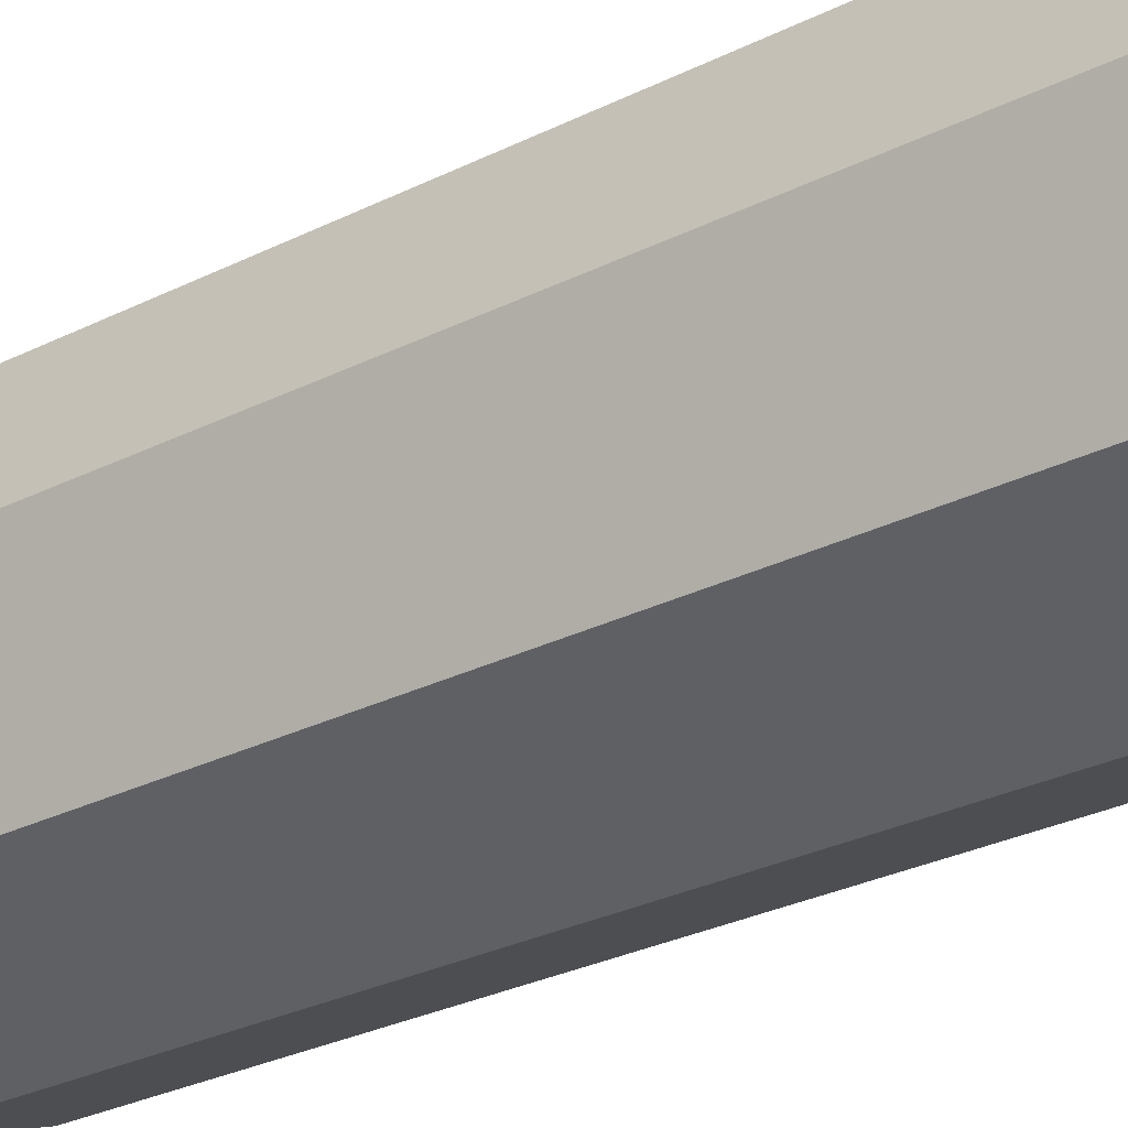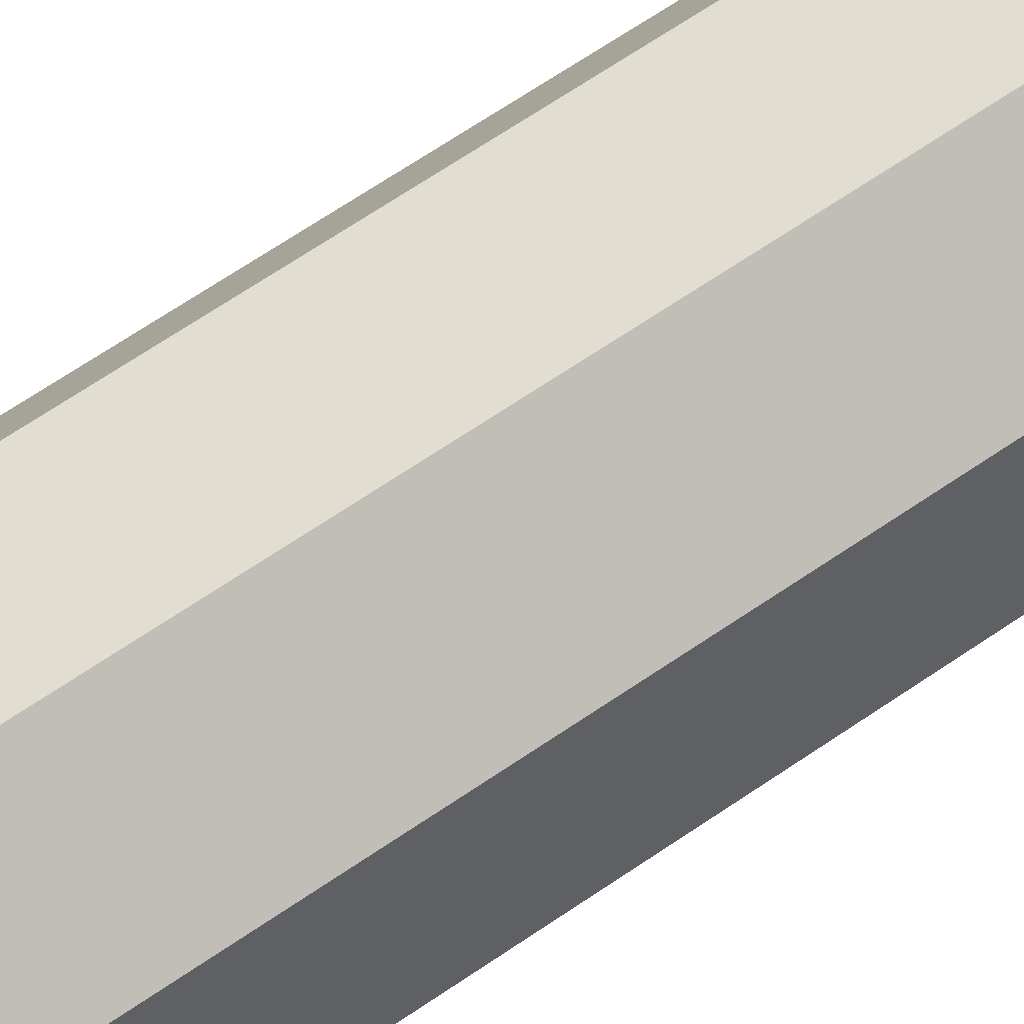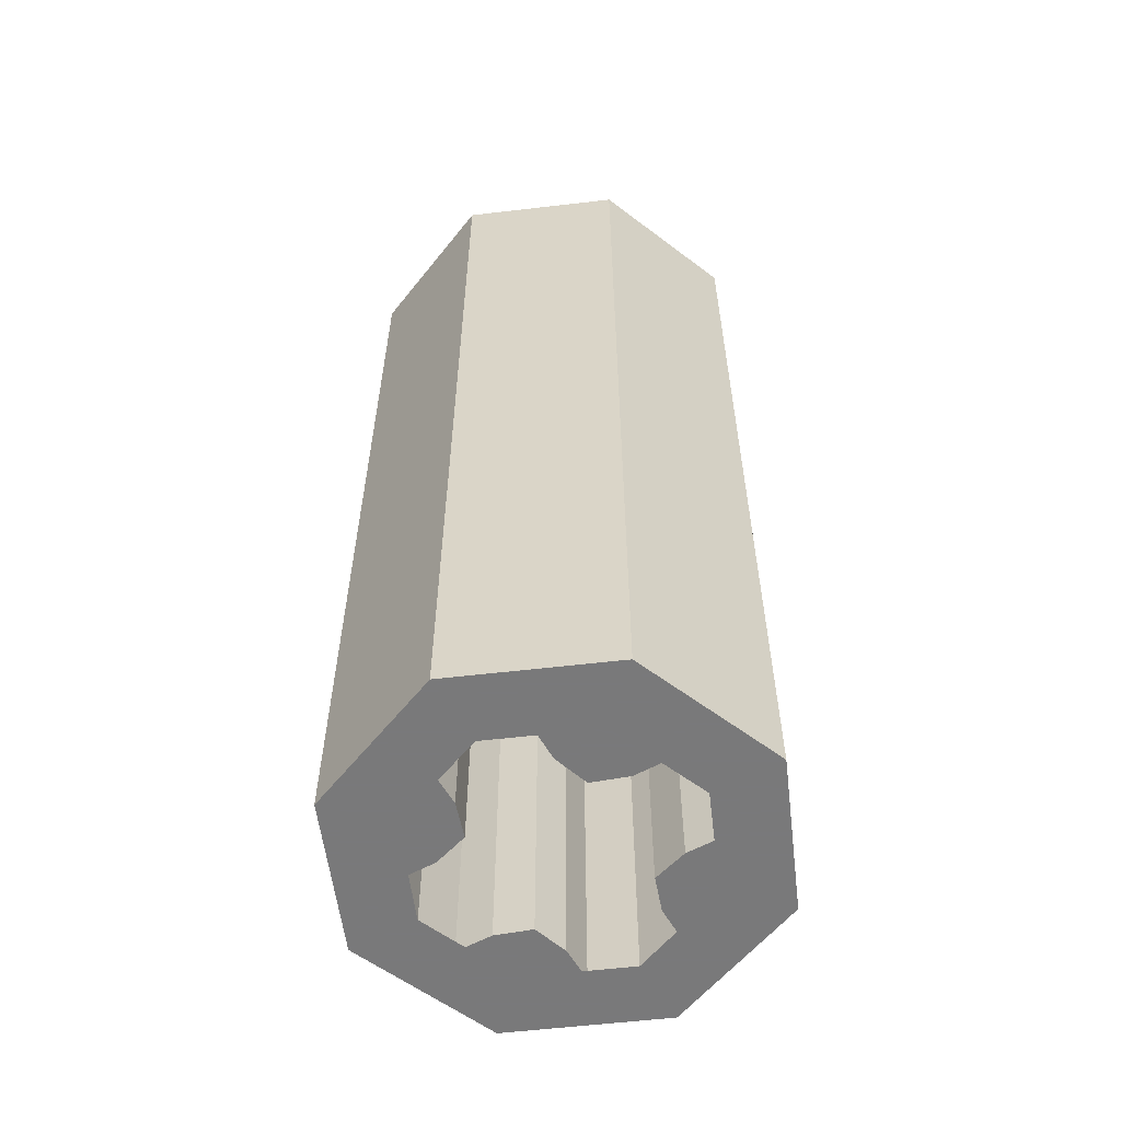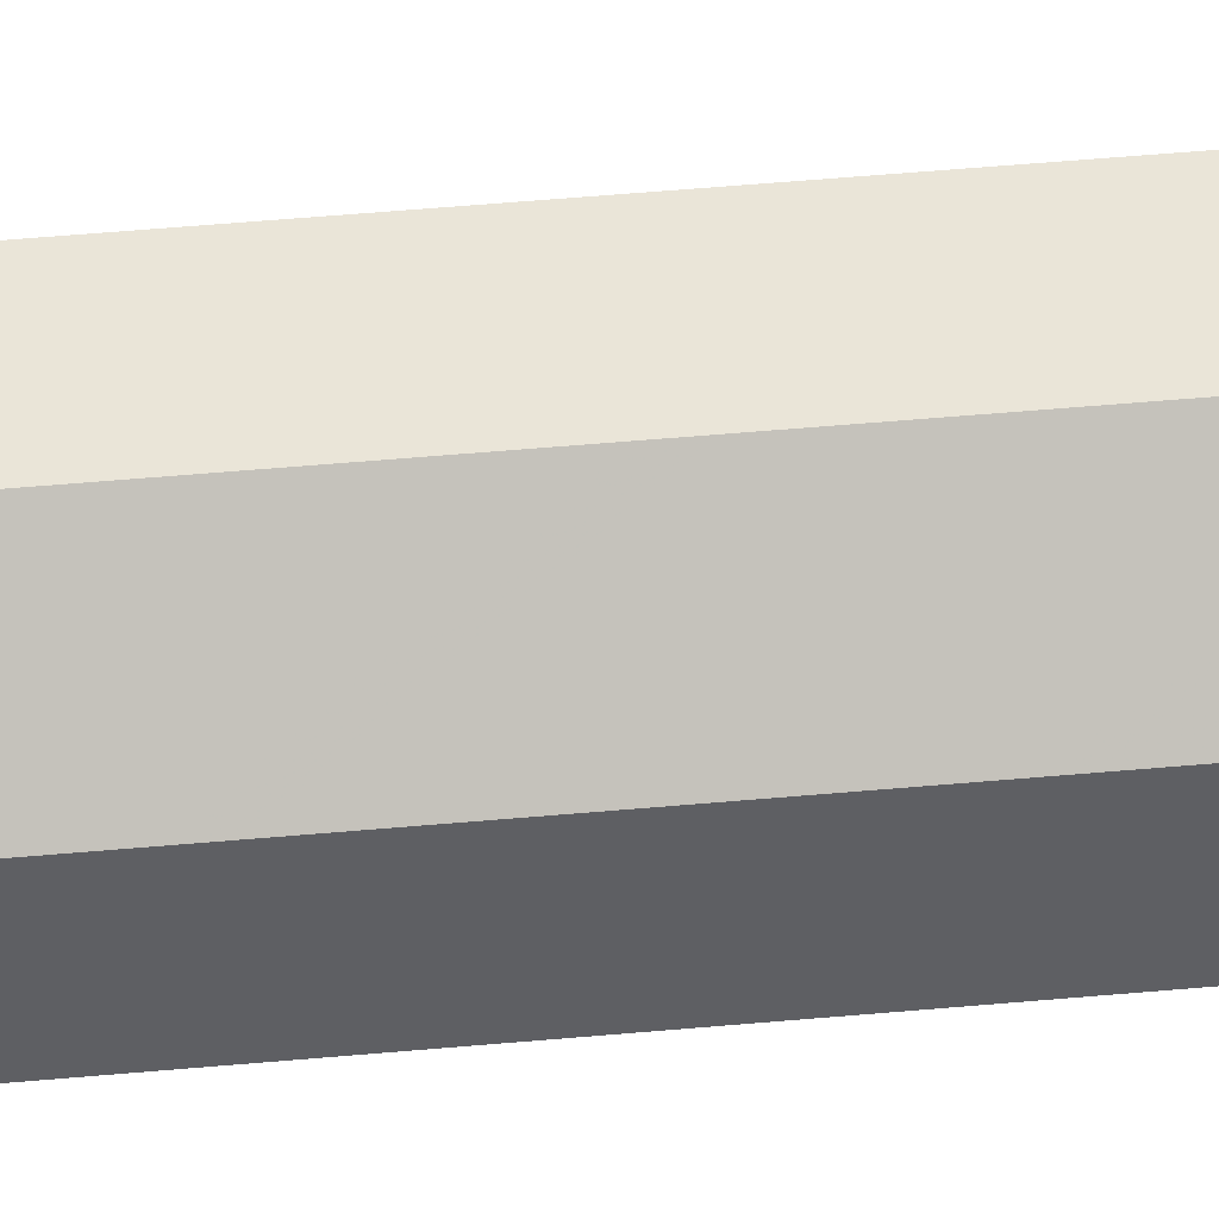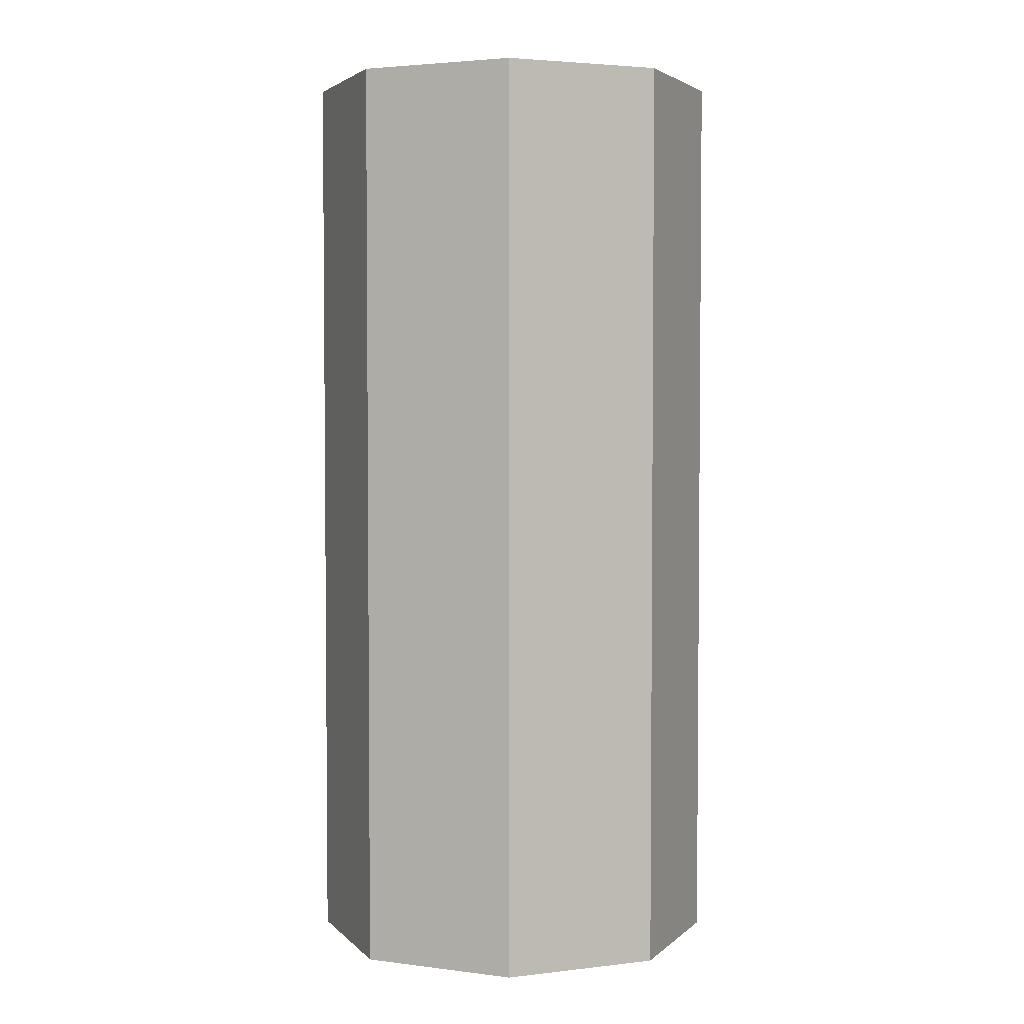
<metadata>
{"format":"obj","ext":"obj","renderer":"f3d","projection":"perspective","resolution":1024,"background":"white","views":[{"elev":-30.9,"azim":-54.9,"up":"+Y"},{"elev":74.6,"azim":56.8,"up":"+Y"},{"elev":-57.8,"azim":-150.6,"up":"+Z"},{"elev":69.7,"azim":-94.7,"up":"+Y"},{"elev":3.4,"azim":90.8,"up":"+Z"}]}
</metadata>
<code>
v 0.3182 0.3182 1
v 0.45 0 1
v 0.45 0 -1
v 0.3182 0.3182 -1
v 0 0.45 1
v 0.3182 0.3182 1
v 0.3182 0.3182 -1
v 0 0.45 -1
v -0.3182 0.3182 1
v 0 0.45 1
v 0 0.45 -1
v -0.3182 0.3182 -1
v -0.45 0 1
v -0.3182 0.3182 1
v -0.3182 0.3182 -1
v -0.45 0 -1
v -0.3182 -0.3182 1
v -0.45 0 1
v -0.45 0 -1
v -0.3182 -0.3182 -1
v 0 -0.45 1
v -0.3182 -0.3182 1
v -0.3182 -0.3182 -1
v 0 -0.45 -1
v 0.3182 -0.3182 1
v 0 -0.45 1
v 0 -0.45 -1
v 0.3182 -0.3182 -1
v 0.45 0 1
v 0.3182 -0.3182 1
v 0.3182 -0.3182 -1
v 0.45 0 -1
v 0.1148 0.2772 1
v 0.2772 0.1148 1
v 0.2598 0.15 1
v 0.15 0.2598 1
v 0.15 0.2598 1
v 0.2598 0.15 1
v 0.238 0.1826 1
v 0.1826 0.238 1
v 0.1826 0.238 1
v 0.238 0.1826 1
v 0.2121 0.2121 1
v -0.2772 0.1148 1
v -0.1148 0.2772 1
v -0.15 0.2598 1
v -0.2598 0.15 1
v -0.2598 0.15 1
v -0.15 0.2598 1
v -0.1826 0.238 1
v -0.238 0.1826 1
v -0.238 0.1826 1
v -0.1826 0.238 1
v -0.2121 0.2121 1
v -0.1148 -0.2772 1
v -0.2772 -0.1148 1
v -0.2598 -0.15 1
v -0.15 -0.2598 1
v -0.15 -0.2598 1
v -0.2598 -0.15 1
v -0.238 -0.1826 1
v -0.1826 -0.238 1
v -0.1826 -0.238 1
v -0.238 -0.1826 1
v -0.2121 -0.2121 1
v 0.2772 -0.1148 1
v 0.1148 -0.2772 1
v 0.15 -0.2598 1
v 0.2598 -0.15 1
v 0.2598 -0.15 1
v 0.15 -0.2598 1
v 0.1826 -0.238 1
v 0.238 -0.1826 1
v 0.238 -0.1826 1
v 0.1826 -0.238 1
v 0.2121 -0.2121 1
v 0.2772 0.1148 1
v 0.1148 0.2772 1
v 0.125 0.125 1
v 0.125 0.125 1
v 0.2 0.1 1
v 0.2801 0.1 1
v 0.2772 0.1148 1
v 0.1 0.2 1
v 0.125 0.125 1
v 0.1148 0.2772 1
v 0.1 0.2801 1
v -0.125 0.125 1
v -0.1148 0.2772 1
v -0.2772 0.1148 1
v -0.125 0.125 1
v -0.1 0.2 1
v -0.1 0.2801 1
v -0.1148 0.2772 1
v -0.2801 0.1 1
v -0.2 0.1 1
v -0.125 0.125 1
v -0.2772 0.1148 1
v -0.2 -0.1 1
v -0.2801 -0.1 1
v -0.2772 -0.1148 1
v -0.125 -0.125 1
v -0.2772 -0.1148 1
v -0.1148 -0.2772 1
v -0.125 -0.125 1
v -0.1148 -0.2772 1
v -0.1 -0.2801 1
v -0.1 -0.2 1
v -0.125 -0.125 1
v 0.1148 -0.2772 1
v 0.2772 -0.1148 1
v 0.125 -0.125 1
v 0.1 -0.2801 1
v 0.1148 -0.2772 1
v 0.125 -0.125 1
v 0.1 -0.2 1
v 0.2 -0.1 1
v 0.125 -0.125 1
v 0.2772 -0.1148 1
v 0.2801 -0.1 1
v 0.1148 -0.2772 -1
v 0.2772 -0.1148 -1
v 0.2598 -0.15 -1
v 0.15 -0.2598 -1
v 0.15 -0.2598 -1
v 0.2598 -0.15 -1
v 0.238 -0.1826 -1
v 0.1826 -0.238 -1
v 0.1826 -0.238 -1
v 0.238 -0.1826 -1
v 0.2121 -0.2121 -1
v -0.2772 -0.1148 -1
v -0.1148 -0.2772 -1
v -0.15 -0.2598 -1
v -0.2598 -0.15 -1
v -0.2598 -0.15 -1
v -0.15 -0.2598 -1
v -0.1826 -0.238 -1
v -0.238 -0.1826 -1
v -0.238 -0.1826 -1
v -0.1826 -0.238 -1
v -0.2121 -0.2121 -1
v -0.1148 0.2772 -1
v -0.2772 0.1148 -1
v -0.2598 0.15 -1
v -0.15 0.2598 -1
v -0.15 0.2598 -1
v -0.2598 0.15 -1
v -0.238 0.1826 -1
v -0.1826 0.238 -1
v -0.1826 0.238 -1
v -0.238 0.1826 -1
v -0.2121 0.2121 -1
v 0.2772 0.1148 -1
v 0.1148 0.2772 -1
v 0.15 0.2598 -1
v 0.2598 0.15 -1
v 0.2598 0.15 -1
v 0.15 0.2598 -1
v 0.1826 0.238 -1
v 0.238 0.1826 -1
v 0.238 0.1826 -1
v 0.1826 0.238 -1
v 0.2121 0.2121 -1
v 0.2772 -0.1148 -1
v 0.1148 -0.2772 -1
v 0.125 -0.125 -1
v 0.125 -0.125 -1
v 0.2 -0.1 -1
v 0.2801 -0.1 -1
v 0.2772 -0.1148 -1
v 0.1 -0.2 -1
v 0.125 -0.125 -1
v 0.1148 -0.2772 -1
v 0.1 -0.2801 -1
v -0.125 -0.125 -1
v -0.1148 -0.2772 -1
v -0.2772 -0.1148 -1
v -0.125 -0.125 -1
v -0.1 -0.2 -1
v -0.1 -0.2801 -1
v -0.1148 -0.2772 -1
v -0.2801 -0.1 -1
v -0.2 -0.1 -1
v -0.125 -0.125 -1
v -0.2772 -0.1148 -1
v -0.2 0.1 -1
v -0.2801 0.1 -1
v -0.2772 0.1148 -1
v -0.125 0.125 -1
v -0.2772 0.1148 -1
v -0.1148 0.2772 -1
v -0.125 0.125 -1
v -0.1148 0.2772 -1
v -0.1 0.2801 -1
v -0.1 0.2 -1
v -0.125 0.125 -1
v 0.1148 0.2772 -1
v 0.2772 0.1148 -1
v 0.125 0.125 -1
v 0.1 0.2801 -1
v 0.1148 0.2772 -1
v 0.125 0.125 -1
v 0.1 0.2 -1
v 0.2 0.1 -1
v 0.125 0.125 -1
v 0.2772 0.1148 -1
v 0.2801 0.1 -1
v 0.3 0 -1
v 0.3 0 1
v 0.2801 0.1 1
v 0.2801 0.1 -1
v 0.2 0.1 -1
v 0.2801 0.1 -1
v 0.2801 0.1 1
v 0.2 0.1 1
v 0.2 0.1 -1
v 0.2 0.1 1
v 0.125 0.125 1
v 0.125 0.125 -1
v 0.125 0.125 -1
v 0.125 0.125 1
v 0.1 0.2 1
v 0.1 0.2 -1
v 0.1 0.2 -1
v 0.1 0.2 1
v 0.1 0.2801 1
v 0.1 0.2801 -1
v 0.1 0.2801 1
v 0 0.3 1
v 0 0.3 -1
v 0.1 0.2801 -1
v 0 0.3 -1
v 0 0.3 1
v -0.1 0.2801 1
v -0.1 0.2801 -1
v -0.1 0.2 -1
v -0.1 0.2801 -1
v -0.1 0.2801 1
v -0.1 0.2 1
v -0.1 0.2 -1
v -0.1 0.2 1
v -0.125 0.125 1
v -0.125 0.125 -1
v -0.125 0.125 -1
v -0.125 0.125 1
v -0.2 0.1 1
v -0.2 0.1 -1
v -0.2 0.1 -1
v -0.2 0.1 1
v -0.2801 0.1 1
v -0.2801 0.1 -1
v -0.2801 0.1 -1
v -0.2801 0.1 1
v -0.3 0 1
v -0.3 0 -1
v -0.3 0 -1
v -0.3 0 1
v -0.2801 -0.1 1
v -0.2801 -0.1 -1
v -0.2801 -0.1 -1
v -0.2801 -0.1 1
v -0.2 -0.1 1
v -0.2 -0.1 -1
v -0.2 -0.1 -1
v -0.2 -0.1 1
v -0.125 -0.125 1
v -0.125 -0.125 -1
v -0.125 -0.125 -1
v -0.125 -0.125 1
v -0.1 -0.2 1
v -0.1 -0.2 -1
v -0.1 -0.2 -1
v -0.1 -0.2 1
v -0.1 -0.2801 1
v -0.1 -0.2801 -1
v -0.1 -0.2801 1
v 0 -0.3 1
v 0 -0.3 -1
v -0.1 -0.2801 -1
v 0 -0.3 -1
v 0 -0.3 1
v 0.1 -0.2801 1
v 0.1 -0.2801 -1
v 0.1 -0.2801 -1
v 0.1 -0.2801 1
v 0.1 -0.2 1
v 0.1 -0.2 -1
v 0.1 -0.2 -1
v 0.1 -0.2 1
v 0.125 -0.125 1
v 0.125 -0.125 -1
v 0.125 -0.125 -1
v 0.125 -0.125 1
v 0.2 -0.1 1
v 0.2 -0.1 -1
v 0.2 -0.1 -1
v 0.2 -0.1 1
v 0.2801 -0.1 1
v 0.2801 -0.1 -1
v 0.2801 -0.1 -1
v 0.2801 -0.1 1
v 0.3 0 1
v 0.3 0 -1
v 0.3 0 1
v 0.2974 0.03915 1
v 0.2898 0.07764 1
v 0.2772 0.1148 1
v 0 0.3 1
v 0.03915 0.2974 1
v 0.07764 0.2898 1
v 0.1148 0.2772 1
v 0 0.3 1
v -0.03915 0.2974 1
v -0.07764 0.2898 1
v -0.1148 0.2772 1
v -0.3 0 1
v -0.2974 0.03915 1
v -0.2898 0.07764 1
v -0.2772 0.1148 1
v -0.3 0 1
v -0.2974 -0.03915 1
v -0.2898 -0.07764 1
v -0.2772 -0.1148 1
v 0 -0.3 1
v -0.03915 -0.2974 1
v -0.07764 -0.2898 1
v -0.1148 -0.2772 1
v 0 -0.3 1
v 0.03915 -0.2974 1
v 0.07764 -0.2898 1
v 0.1148 -0.2772 1
v 0.3 0 1
v 0.2974 -0.03915 1
v 0.2898 -0.07764 1
v 0.2772 -0.1148 1
v 0.3 0 -1
v 0.2974 0.03915 -1
v 0.2898 0.07764 -1
v 0.2772 0.1148 -1
v 0 0.3 -1
v 0.03915 0.2974 -1
v 0.07764 0.2898 -1
v 0.1148 0.2772 -1
v 0 0.3 -1
v -0.03915 0.2974 -1
v -0.07764 0.2898 -1
v -0.1148 0.2772 -1
v -0.3 0 -1
v -0.2974 0.03915 -1
v -0.2898 0.07764 -1
v -0.2772 0.1148 -1
v -0.3 0 -1
v -0.2974 -0.03915 -1
v -0.2898 -0.07764 -1
v -0.2772 -0.1148 -1
v 0 -0.3 -1
v -0.03915 -0.2974 -1
v -0.07764 -0.2898 -1
v -0.1148 -0.2772 -1
v 0 -0.3 -1
v 0.03915 -0.2974 -1
v 0.07764 -0.2898 -1
v 0.1148 -0.2772 -1
v 0.3 0 -1
v 0.2974 -0.03915 -1
v 0.2898 -0.07764 -1
v 0.2772 -0.1148 -1
v 0.45 0 -1
v 0.3182 0.3182 -1
v 0.2121 0.2121 -1
v 0.3 0 -1
v 0.3182 0.3182 -1
v 0 0.45 -1
v 0 0.3 -1
v 0.2121 0.2121 -1
v 0 0.45 -1
v -0.3182 0.3182 -1
v -0.2121 0.2121 -1
v 0 0.3 -1
v -0.3182 0.3182 -1
v -0.45 0 -1
v -0.3 0 -1
v -0.2121 0.2121 -1
v -0.45 0 -1
v -0.3182 -0.3182 -1
v -0.2121 -0.2121 -1
v -0.3 0 -1
v -0.3182 -0.3182 -1
v 0 -0.45 -1
v 0 -0.3 -1
v -0.2121 -0.2121 -1
v 0 -0.45 -1
v 0.3182 -0.3182 -1
v 0.2121 -0.2121 -1
v 0 -0.3 -1
v 0.3182 -0.3182 -1
v 0.45 0 -1
v 0.3 0 -1
v 0.2121 -0.2121 -1
v 0.45 0 1
v 0.3182 0.3182 1
v 0.2121 0.2121 1
v 0.3 0 1
v 0.3182 0.3182 1
v 0 0.45 1
v 0 0.3 1
v 0.2121 0.2121 1
v 0 0.45 1
v -0.3182 0.3182 1
v -0.2121 0.2121 1
v 0 0.3 1
v -0.3182 0.3182 1
v -0.45 0 1
v -0.3 0 1
v -0.2121 0.2121 1
v -0.45 0 1
v -0.3182 -0.3182 1
v -0.2121 -0.2121 1
v -0.3 0 1
v -0.3182 -0.3182 1
v 0 -0.45 1
v 0 -0.3 1
v -0.2121 -0.2121 1
v 0 -0.45 1
v 0.3182 -0.3182 1
v 0.2121 -0.2121 1
v 0 -0.3 1
v 0.3182 -0.3182 1
v 0.45 0 1
v 0.3 0 1
v 0.2121 -0.2121 1
g mesh6791159
f 1 2 3
f 3 4 1
f 5 6 7
f 7 8 5
f 9 10 11
f 11 12 9
f 13 14 15
f 15 16 13
f 17 18 19
f 19 20 17
f 21 22 23
f 23 24 21
f 25 26 27
f 27 28 25
f 29 30 31
f 31 32 29
g mesh6791165
f 33 34 35
f 35 36 33
f 37 38 39
f 39 40 37
f 41 42 43
g mesh6791167
f 44 45 46
f 46 47 44
f 48 49 50
f 50 51 48
f 52 53 54
g mesh6791169
f 55 56 57
f 57 58 55
f 59 60 61
f 61 62 59
f 63 64 65
g mesh6791171
f 66 67 68
f 68 69 66
f 70 71 72
f 72 73 70
f 74 75 76
f 77 78 79
f 80 81 82
f 82 83 80
f 84 85 86
f 86 87 84
f 88 89 90
f 91 92 93
f 93 94 91
f 95 96 97
f 97 98 95
f 99 100 101
f 101 102 99
f 103 104 105
f 106 107 108
f 108 109 106
f 110 111 112
f 113 114 115
f 115 116 113
f 117 118 119
f 119 120 117
g mesh6791175
f 121 122 123
f 123 124 121
f 125 126 127
f 127 128 125
f 129 130 131
g mesh6791177
f 132 133 134
f 134 135 132
f 136 137 138
f 138 139 136
f 140 141 142
g mesh6791179
f 143 144 145
f 145 146 143
f 147 148 149
f 149 150 147
f 151 152 153
g mesh6791181
f 154 155 156
f 156 157 154
f 158 159 160
f 160 161 158
f 162 163 164
f 165 166 167
f 168 169 170
f 170 171 168
f 172 173 174
f 174 175 172
f 176 177 178
f 179 180 181
f 181 182 179
f 183 184 185
f 185 186 183
f 187 188 189
f 189 190 187
f 191 192 193
f 194 195 196
f 196 197 194
f 198 199 200
f 201 202 203
f 203 204 201
f 205 206 207
f 207 208 205
g mesh6791185
f 209 210 211
f 211 212 209
f 213 214 215
f 215 216 213
f 217 218 219
f 219 220 217
f 221 222 223
f 223 224 221
f 225 226 227
f 227 228 225
f 229 230 231
f 231 232 229
f 233 234 235
f 235 236 233
f 237 238 239
f 239 240 237
f 241 242 243
f 243 244 241
f 245 246 247
f 247 248 245
f 249 250 251
f 251 252 249
f 253 254 255
f 255 256 253
f 257 258 259
f 259 260 257
f 261 262 263
f 263 264 261
f 265 266 267
f 267 268 265
f 269 270 271
f 271 272 269
f 273 274 275
f 275 276 273
f 277 278 279
f 279 280 277
f 281 282 283
f 283 284 281
f 285 286 287
f 287 288 285
f 289 290 291
f 291 292 289
f 293 294 295
f 295 296 293
f 297 298 299
f 299 300 297
f 301 302 303
f 303 304 301
g mesh6791188
f 305 306 307
f 307 308 305
g mesh6791190
f 309 311 310
f 311 309 312
g mesh6791192
f 313 314 315
f 315 316 313
g mesh6791194
f 317 319 318
f 319 317 320
g mesh6791196
f 321 322 323
f 323 324 321
g mesh6791198
f 325 327 326
f 327 325 328
g mesh6791200
f 329 330 331
f 331 332 329
g mesh6791202
f 333 335 334
f 335 333 336
g mesh6791205
f 337 339 338
f 339 337 340
g mesh6791207
f 341 342 343
f 343 344 341
g mesh6791209
f 345 347 346
f 347 345 348
g mesh6791211
f 349 350 351
f 351 352 349
g mesh6791213
f 353 355 354
f 355 353 356
g mesh6791215
f 357 358 359
f 359 360 357
g mesh6791217
f 361 363 362
f 363 361 364
g mesh6791219
f 365 366 367
f 367 368 365
g mesh6791224
f 369 371 370
f 371 369 372
f 373 375 374
f 375 373 376
f 377 379 378
f 379 377 380
f 381 383 382
f 383 381 384
f 385 387 386
f 387 385 388
f 389 391 390
f 391 389 392
f 393 395 394
f 395 393 396
f 397 399 398
f 399 397 400
g mesh6791226
f 401 402 403
f 403 404 401
f 405 406 407
f 407 408 405
f 409 410 411
f 411 412 409
f 413 414 415
f 415 416 413
f 417 418 419
f 419 420 417
f 421 422 423
f 423 424 421
f 425 426 427
f 427 428 425
f 429 430 431
f 431 432 429

</code>
